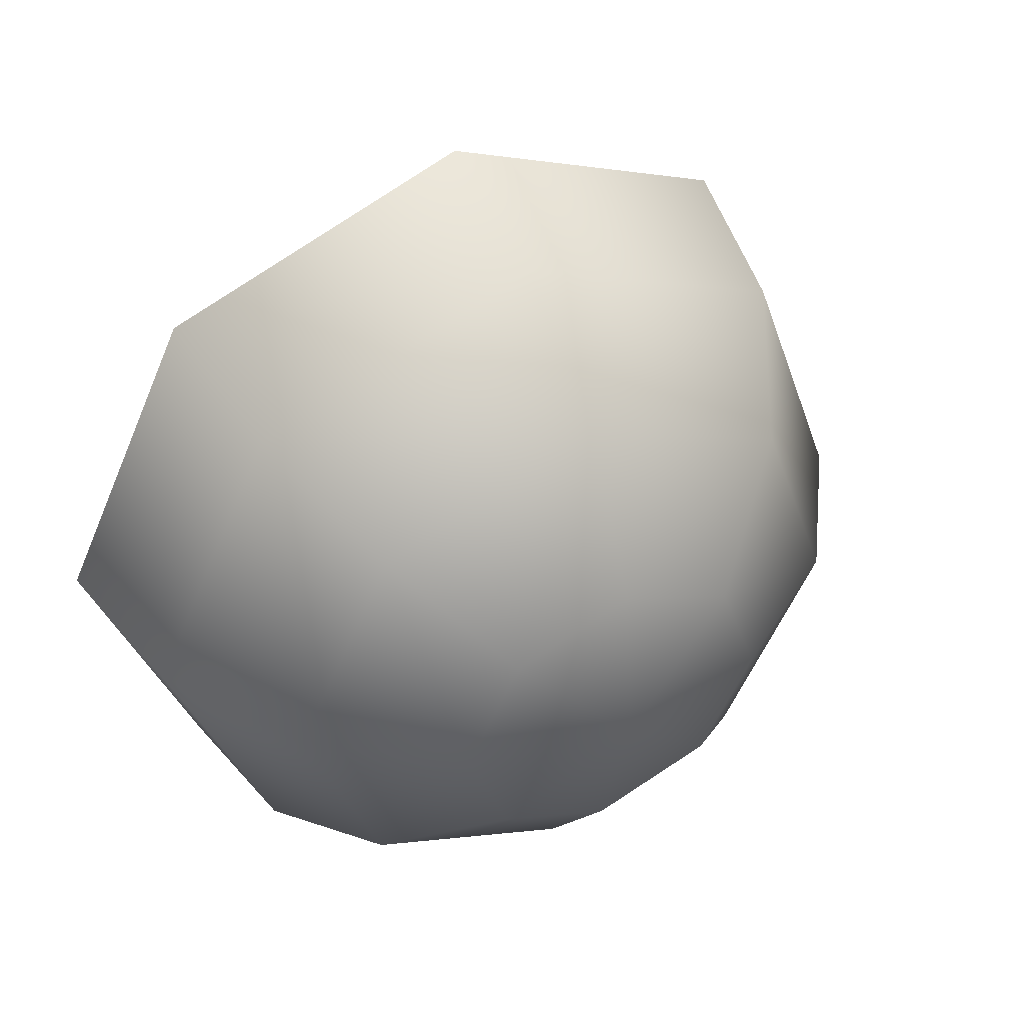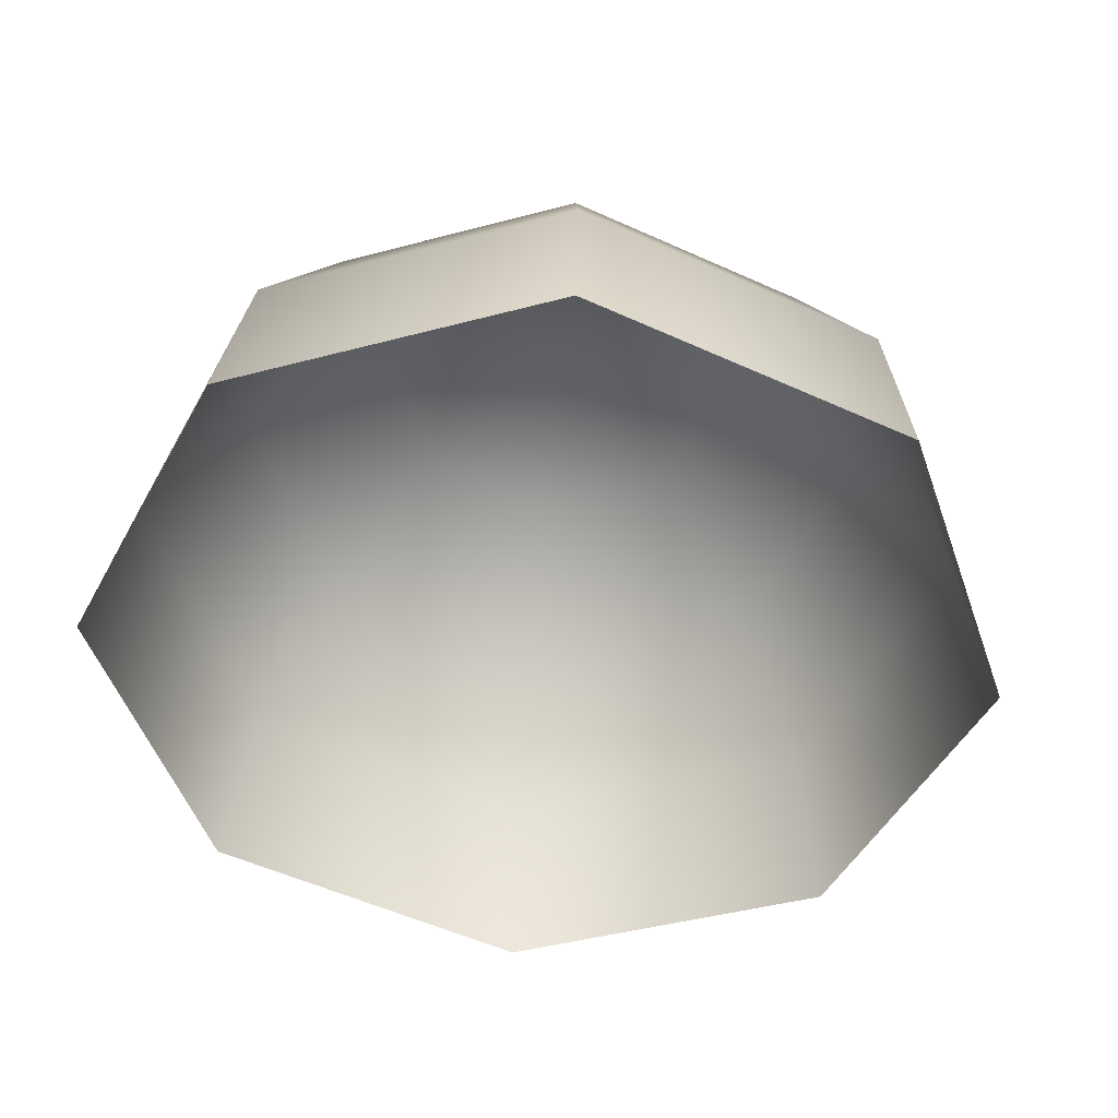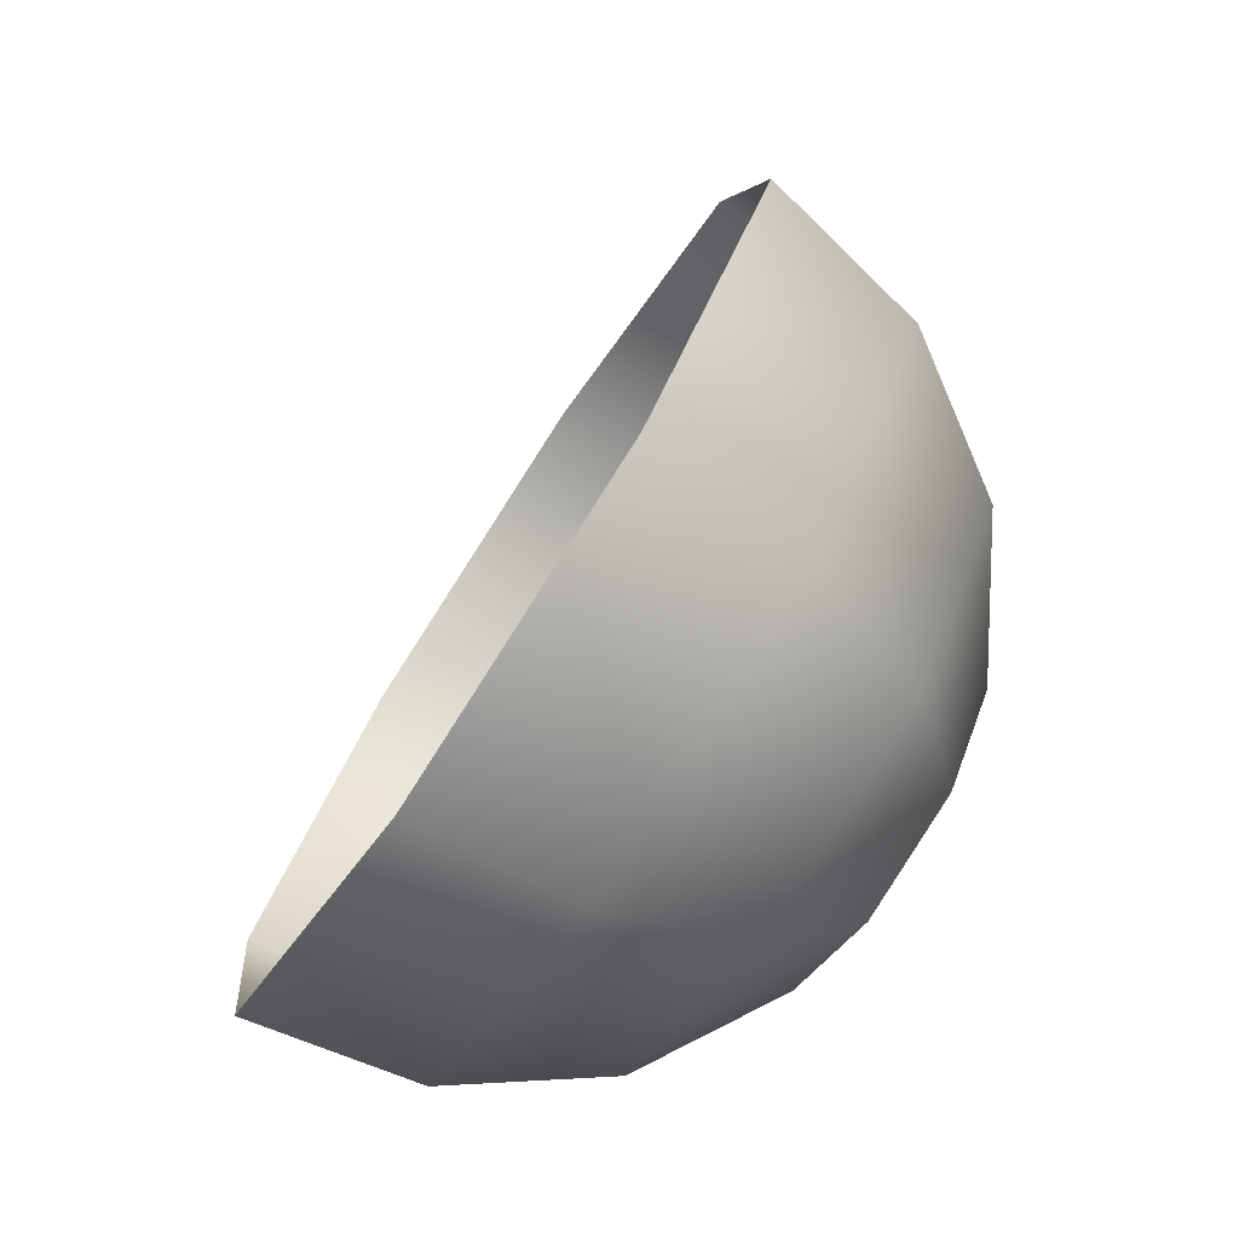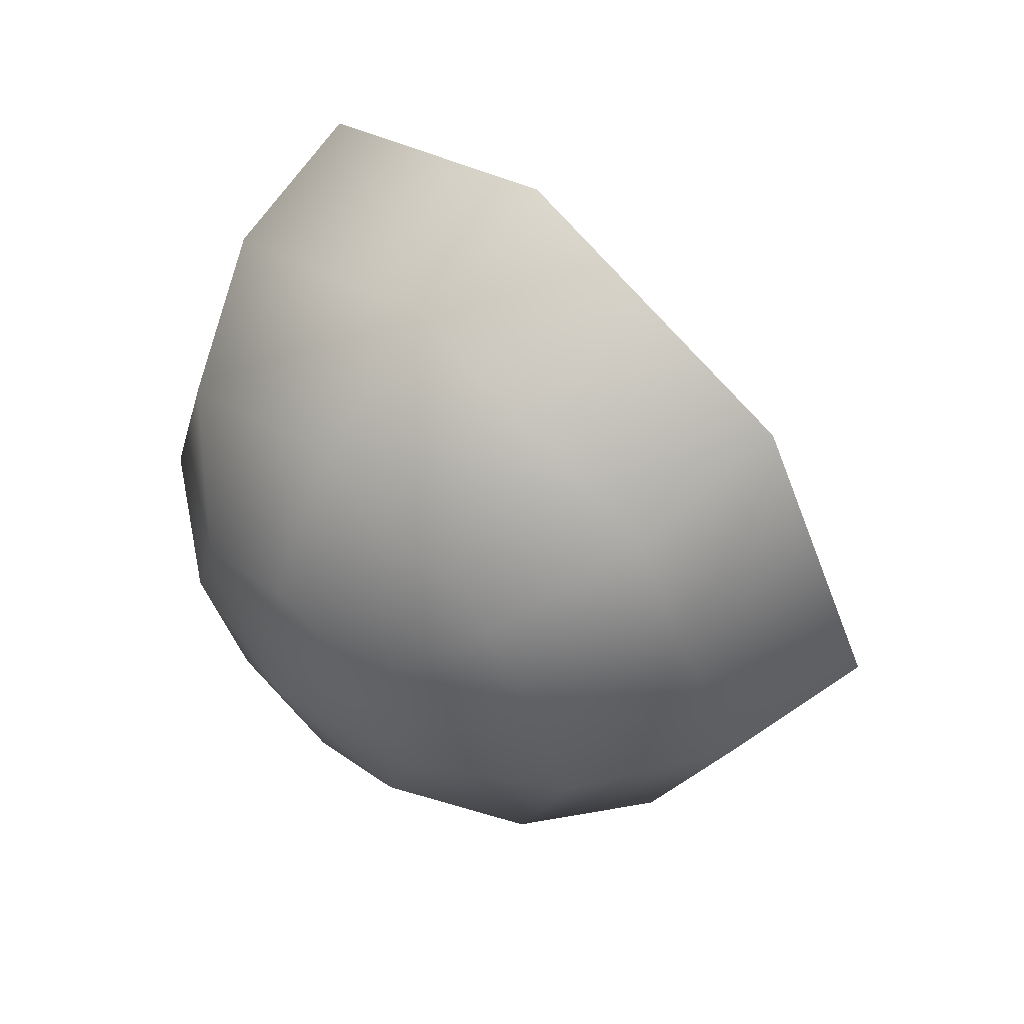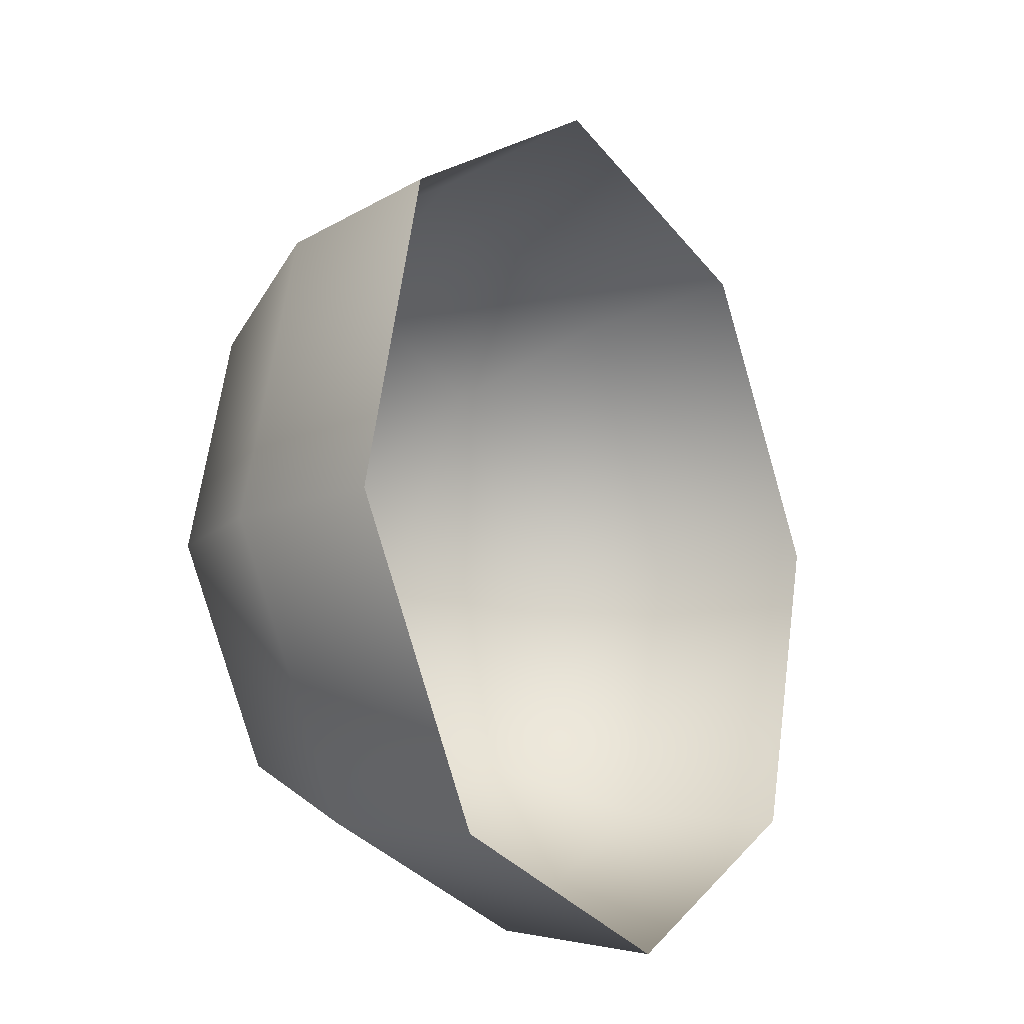
<metadata>
{"format":"obj","ext":"obj","renderer":"f3d","projection":"perspective","resolution":1024,"background":"white","views":[{"elev":39.3,"azim":-145.7,"up":"+Y"},{"elev":71.3,"azim":99.0,"up":"+Z"},{"elev":-17.7,"azim":168.3,"up":"+Z"},{"elev":53.0,"azim":-73.8,"up":"+Y"},{"elev":45.1,"azim":24.1,"up":"+Z"}]}
</metadata>
<code>
o pSphere13/ID372#ID372
v -0.3968 0.37 -0.1942
v -0.3991 0.3557 -0.2037
v -0.3926 0.3554 -0.1989
v -0.403 0.3692 -0.1994
v -0.403 0.3692 -0.1994
v -0.3968 0.37 -0.1942
v -0.3991 0.3557 -0.2037
v -0.3926 0.3554 -0.1989
v -0.4016 0.3828 -0.205
v -0.3952 0.3847 -0.2003
v -0.4016 0.3828 -0.205
v -0.3952 0.3847 -0.2003
v -0.4038 0.3582 -0.2099
v -0.4068 0.3686 -0.2066
v -0.4068 0.3686 -0.2066
v -0.4038 0.3582 -0.2099
v -0.385 0.3493 -0.2116
v -0.3921 0.3501 -0.2155
v -0.3921 0.3501 -0.2155
v -0.385 0.3493 -0.2116
v -0.3888 0.3908 -0.2136
v -0.3956 0.3885 -0.2172
v -0.3956 0.3885 -0.2172
v -0.3888 0.3908 -0.2136
v -0.4057 0.3789 -0.2108
v -0.4057 0.3789 -0.2108
v -0.4059 0.3625 -0.2164
v -0.4076 0.3681 -0.2147
v -0.4076 0.3681 -0.2147
v -0.4059 0.3625 -0.2164
v -0.3985 0.3539 -0.2189
v -0.3985 0.3539 -0.2189
v -0.3786 0.3554 -0.2249
v -0.3862 0.3557 -0.2277
v -0.3862 0.3557 -0.2277
v -0.3786 0.3554 -0.2249
v -0.3812 0.3848 -0.2263
v -0.3887 0.3829 -0.229
v -0.3887 0.3829 -0.229
v -0.3812 0.3848 -0.2263
v -0.4012 0.3833 -0.2202
v -0.4012 0.3833 -0.2202
v -0.407 0.3737 -0.217
v -0.407 0.3737 -0.217
v -0.4052 0.368 -0.2224
v -0.4052 0.368 -0.2224
v -0.4031 0.3602 -0.2213
v -0.4031 0.3602 -0.2213
v -0.3939 0.3582 -0.2282
v -0.3939 0.3582 -0.2282
v -0.3847 0.3693 -0.2333
v -0.377 0.3701 -0.231
v -0.3847 0.3693 -0.2333
v -0.377 0.3701 -0.231
v -0.3958 0.379 -0.2292
v -0.3958 0.379 -0.2292
v -0.4045 0.3761 -0.2221
v -0.4045 0.3761 -0.2221
v -0.4006 0.3625 -0.2264
v -0.4006 0.3625 -0.2264
v -0.3928 0.3686 -0.2325
v -0.3928 0.3686 -0.2325
v -0.4016 0.3738 -0.2269
v -0.4016 0.3738 -0.2269
v -0.4 0.3681 -0.2287
v -0.4 0.3681 -0.2287
f 5 6 7
f 8 7 6
f 5 11 6
f 12 6 11
f 15 5 16
f 7 16 5
f 19 7 20
f 8 20 7
f 23 24 11
f 12 11 24
f 11 5 26
f 15 26 5
f 29 15 30
f 16 30 15
f 32 16 19
f 7 19 16
f 35 19 36
f 20 36 19
f 39 40 23
f 24 23 40
f 42 23 26
f 11 26 23
f 26 15 44
f 29 44 15
f 30 46 29
f 30 16 48
f 32 48 16
f 50 32 35
f 19 35 32
f 35 36 53
f 54 53 36
f 39 53 40
f 54 40 53
f 56 39 42
f 23 42 39
f 42 26 58
f 44 58 26
f 29 46 44
f 30 48 46
f 60 48 50
f 32 50 48
f 50 35 62
f 53 62 35
f 56 62 39
f 53 39 62
f 58 64 42
f 56 42 64
f 44 46 58
f 48 60 46
f 60 50 66
f 62 66 50
f 64 66 56
f 62 56 66
f 46 64 58
f 46 60 66
f 46 66 64
f 1 2 3
f 2 1 4
f 9 1 10
f 1 9 4
f 4 13 2
f 13 4 14
f 2 17 3
f 17 2 18
f 21 9 10
f 9 21 22
f 4 25 14
f 25 4 9
f 14 27 13
f 27 14 28
f 13 18 2
f 18 13 31
f 18 33 17
f 33 18 34
f 37 22 21
f 22 37 38
f 22 25 9
f 25 22 41
f 14 43 28
f 43 14 25
f 28 45 27
f 13 47 31
f 47 13 27
f 31 34 18
f 34 31 49
f 33 51 52
f 51 33 34
f 51 37 52
f 37 51 38
f 38 41 22
f 41 38 55
f 25 57 43
f 57 25 41
f 43 45 28
f 45 47 27
f 47 49 31
f 49 47 59
f 34 61 51
f 61 34 49
f 61 38 51
f 38 61 55
f 63 41 55
f 41 63 57
f 57 45 43
f 45 59 47
f 49 65 61
f 65 49 59
f 65 55 61
f 55 65 63
f 57 63 45
f 65 59 45
f 63 65 45

</code>
